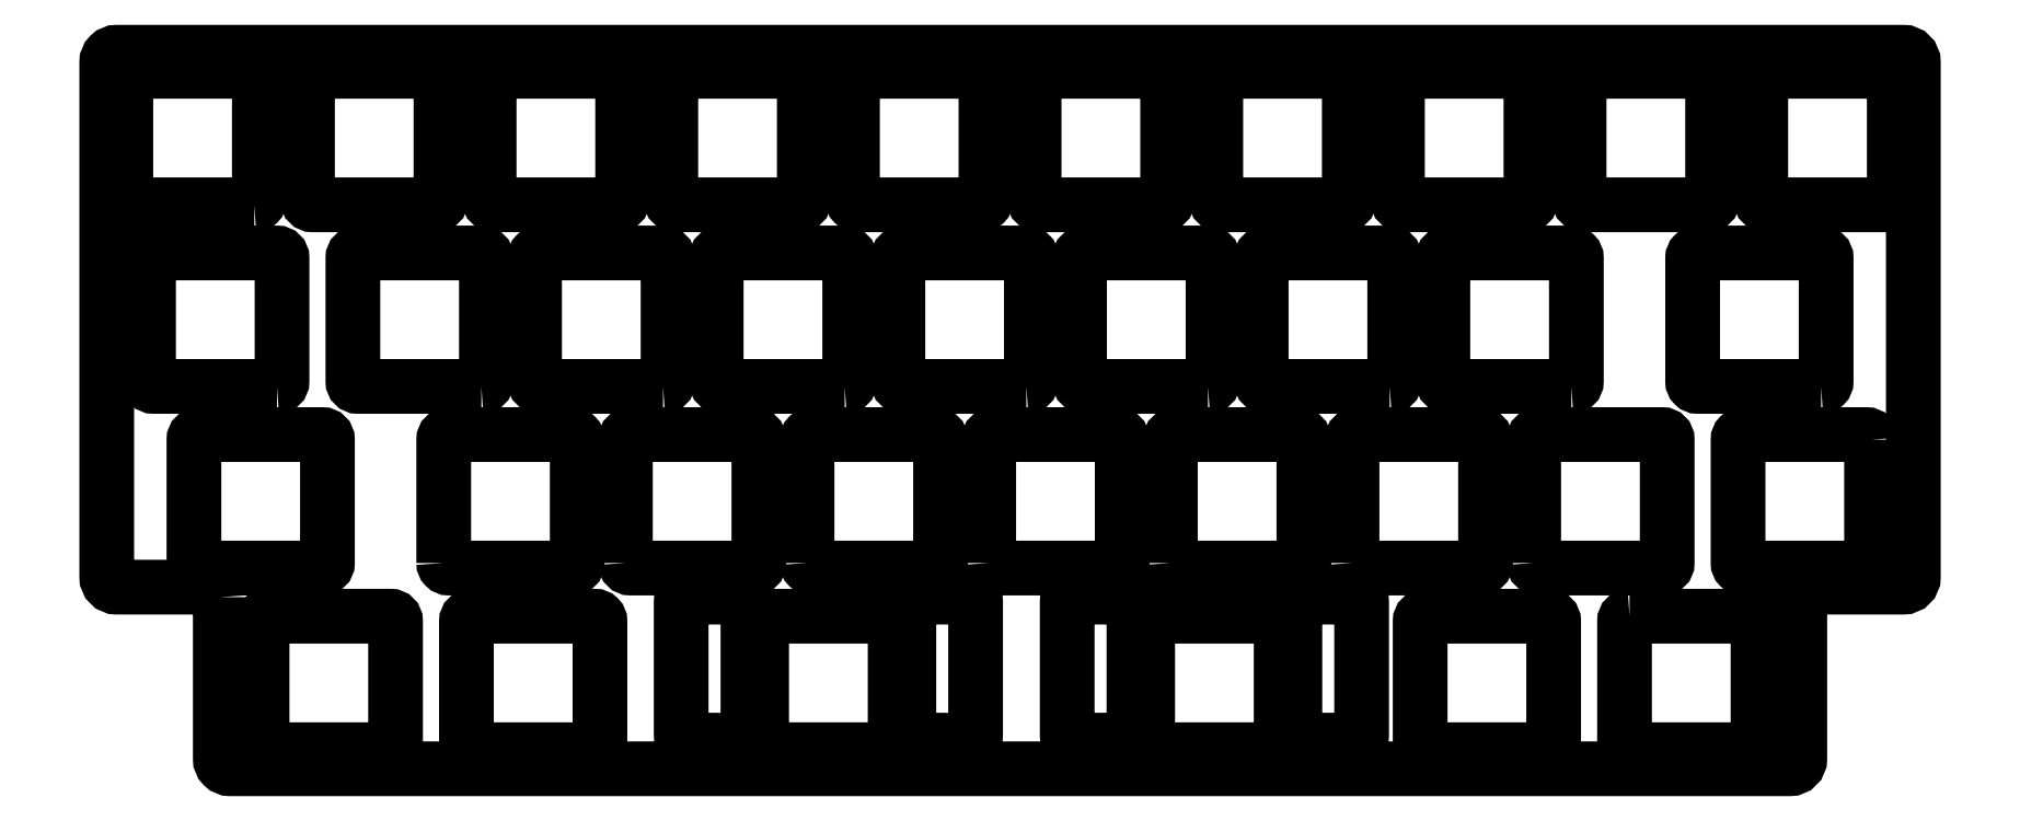
<metadata>
{"format":"dxf","ext":"dxf","renderer":"ezdxf+matplotlib","layout":"modelspace","background":"white","min_lineweight":24,"dpi":150}
</metadata>
<code>
0
SECTION
2
ENTITIES
0
LWPOLYLINE
8
0
90
8
70
1
43
0
10
84.64
20
-3.288
10
90.59
20
-3.288
42
-0.4142
10
91.11
20
-3.813
10
91.11
20
-17.76
42
-0.4142
10
90.59
20
-18.29
10
84.64
20
-18.29
42
-0.4142
10
84.11
20
-17.76
10
84.11
20
-3.813
42
-0.4142
0
LWPOLYLINE
8
0
90
8
70
1
43
0
10
101.2
20
-3.288
10
107.2
20
-3.288
42
-0.4142
10
107.7
20
-3.813
10
107.7
20
-17.76
42
-0.4142
10
107.2
20
-18.29
10
101.2
20
-18.29
42
-0.4142
10
100.7
20
-17.76
10
100.7
20
-3.813
42
-0.4142
0
LWPOLYLINE
8
0
90
8
70
1
43
0
10
151.2
20
-19.29
10
138.3
20
-19.29
42
-0.4142
10
137.7
20
-18.76
10
137.7
20
-5.813
42
-0.4142
10
138.3
20
-5.288
10
151.2
20
-5.288
42
-0.4142
10
151.7
20
-5.813
10
151.7
20
-18.76
42
-0.4142
0
LWPOLYLINE
8
0
90
8
70
1
43
0
10
58.34
20
18.81
10
45.39
20
18.81
42
-0.4142
10
44.86
20
19.34
10
44.86
20
32.29
42
-0.4142
10
45.39
20
32.81
10
58.34
20
32.81
42
-0.4142
10
58.86
20
32.29
10
58.86
20
19.34
42
-0.4142
0
LWPOLYLINE
8
0
90
8
70
1
43
0
10
54.39
20
0.2866
10
54.39
20
13.24
42
-0.4142
10
54.91
20
13.76
10
67.86
20
13.76
42
-0.4142
10
68.39
20
13.24
10
68.39
20
0.2866
42
-0.4142
10
67.86
20
-0.2384
10
54.91
20
-0.2384
42
-0.4142
0
LWPOLYLINE
8
0
90
8
70
1
43
0
10
9.144
20
0.2866
10
9.144
20
13.24
42
-0.4142
10
9.669
20
13.76
10
22.62
20
13.76
42
-0.4142
10
23.14
20
13.24
10
23.14
20
0.2866
42
-0.4142
10
22.62
20
-0.2384
10
9.669
20
-0.2384
42
-0.4142
0
LWPOLYLINE
8
0
90
8
70
1
43
0
10
35.34
20
0.2866
10
35.34
20
13.24
42
-0.4142
10
35.86
20
13.76
10
48.81
20
13.76
42
-0.4142
10
49.34
20
13.24
10
49.34
20
0.2866
42
-0.4142
10
48.81
20
-0.2384
10
35.86
20
-0.2384
42
-0.4142
0
LWPOLYLINE
8
0
90
8
70
1
43
0
10
73.44
20
0.2866
10
73.44
20
13.24
42
-0.4142
10
73.96
20
13.76
10
86.91
20
13.76
42
-0.4142
10
87.44
20
13.24
10
87.44
20
0.2866
42
-0.4142
10
86.91
20
-0.2384
10
73.96
20
-0.2384
42
-0.4142
0
LWPOLYLINE
8
0
90
8
70
1
43
0
10
92.49
20
0.2866
10
92.49
20
13.24
42
-0.4142
10
93.01
20
13.76
10
106
20
13.76
42
-0.4142
10
106.5
20
13.24
10
106.5
20
0.2866
42
-0.4142
10
106
20
-0.2384
10
93.01
20
-0.2384
42
-0.4142
0
LWPOLYLINE
8
0
90
8
70
1
43
0
10
111.5
20
0.2866
10
111.5
20
13.24
42
-0.4142
10
112.1
20
13.76
10
125
20
13.76
42
-0.4142
10
125.5
20
13.24
10
125.5
20
0.2866
42
-0.4142
10
125
20
-0.2384
10
112.1
20
-0.2384
42
-0.4142
0
LWPOLYLINE
8
0
90
8
70
1
43
0
10
179.8
20
18.81
10
166.8
20
18.81
42
-0.4142
10
166.3
20
19.34
10
166.3
20
32.29
42
-0.4142
10
166.8
20
32.81
10
179.8
20
32.81
42
-0.4142
10
180.3
20
32.29
10
180.3
20
19.34
42
-0.4142
0
LWPOLYLINE
8
0
90
8
70
1
43
0
10
130.6
20
0.2866
10
130.6
20
13.24
42
-0.4142
10
131.1
20
13.76
10
144.1
20
13.76
42
-0.4142
10
144.6
20
13.24
10
144.6
20
0.2866
42
-0.4142
10
144.1
20
-0.2384
10
131.1
20
-0.2384
42
-0.4142
0
LWPOLYLINE
8
0
90
8
70
1
43
0
10
149.6
20
0.2866
10
149.6
20
13.24
42
-0.4142
10
150.2
20
13.76
10
163.1
20
13.76
42
-0.4142
10
163.6
20
13.24
10
163.6
20
0.2866
42
-0.4142
10
163.1
20
-0.2384
10
150.2
20
-0.2384
42
-0.4142
0
LWPOLYLINE
8
0
90
8
70
1
43
0
10
134.5
20
18.81
10
121.6
20
18.81
42
-0.4142
10
121.1
20
19.34
10
121.1
20
32.29
42
-0.4142
10
121.6
20
32.81
10
134.5
20
32.81
42
-0.4142
10
135.1
20
32.29
10
135.1
20
19.34
42
-0.4142
0
LWPOLYLINE
8
0
90
8
70
1
43
0
10
39.29
20
18.81
10
26.34
20
18.81
42
-0.4142
10
25.81
20
19.34
10
25.81
20
32.29
42
-0.4142
10
26.34
20
32.81
10
39.29
20
32.81
42
-0.4142
10
39.81
20
32.29
10
39.81
20
19.34
42
-0.4142
0
LWPOLYLINE
8
0
90
8
70
1
43
0
10
96.44
20
18.81
10
83.49
20
18.81
42
-0.4142
10
82.96
20
19.34
10
82.96
20
32.29
42
-0.4142
10
83.49
20
32.81
10
96.44
20
32.81
42
-0.4142
10
96.96
20
32.29
10
96.96
20
19.34
42
-0.4142
0
LWPOLYLINE
8
0
90
8
70
1
43
0
10
153.6
20
18.81
10
140.6
20
18.81
42
-0.4142
10
140.1
20
19.34
10
140.1
20
32.29
42
-0.4142
10
140.6
20
32.81
10
153.6
20
32.81
42
-0.4142
10
154.1
20
32.29
10
154.1
20
19.34
42
-0.4142
0
LWPOLYLINE
8
0
90
8
70
1
43
0
10
77.39
20
18.81
10
64.44
20
18.81
42
-0.4142
10
63.91
20
19.34
10
63.91
20
32.29
42
-0.4142
10
64.44
20
32.81
10
77.39
20
32.81
42
-0.4142
10
77.91
20
32.29
10
77.91
20
19.34
42
-0.4142
0
LWPOLYLINE
8
0
90
8
70
1
43
0
10
115.5
20
18.81
10
102.5
20
18.81
42
-0.4142
10
102
20
19.34
10
102
20
32.29
42
-0.4142
10
102.5
20
32.81
10
115.5
20
32.81
42
-0.4142
10
116
20
32.29
10
116
20
19.34
42
-0.4142
0
LWPOLYLINE
8
0
90
8
70
1
43
0
10
185.1
20
13.24
10
185.1
20
0.2866
42
-0.4142
10
184.5
20
-0.2384
10
171.6
20
-0.2384
42
-0.4142
10
171.1
20
0.2866
10
171.1
20
13.24
42
-0.4142
10
171.6
20
13.76
10
184.5
20
13.76
42
-0.4142
0
LWPOLYLINE
8
0
90
8
70
1
43
0
10
17.86
20
18.81
10
4.906
20
18.81
42
-0.4142
10
4.381
20
19.34
10
4.381
20
32.29
42
-0.4142
10
4.906
20
32.81
10
17.86
20
32.81
42
-0.4142
10
18.38
20
32.29
10
18.38
20
19.34
42
-0.4142
0
LWPOLYLINE
8
0
90
8
70
1
43
0
10
159.7
20
-5.288
10
172.6
20
-5.288
42
-0.4142
10
173.2
20
-5.813
10
173.2
20
-18.76
42
-0.4142
10
172.6
20
-19.29
10
159.7
20
-19.29
42
-0.4142
10
159.2
20
-18.76
10
159.2
20
-5.813
42
-0.4142
0
LWPOLYLINE
8
0
90
8
70
1
43
0
10
29.76
20
-19.29
10
16.81
20
-19.29
42
-0.4142
10
16.29
20
-18.76
10
16.29
20
-5.813
42
-0.4142
10
16.81
20
-5.288
10
29.76
20
-5.288
42
-0.4142
10
30.29
20
-5.813
10
30.29
20
-18.76
42
-0.4142
0
LWPOLYLINE
8
0
90
8
70
1
43
0
10
15.48
20
37.86
10
2.525
20
37.86
42
-0.4142
10
2
20
38.39
10
2
20
51.34
42
-0.4142
10
2.525
20
51.86
10
15.48
20
51.86
42
-0.4142
10
16
20
51.34
10
16
20
38.39
42
-0.4142
0
LWPOLYLINE
8
0
90
8
70
1
43
0
10
187.5
20
51.34
10
187.5
20
38.39
42
-0.4142
10
186.9
20
37.86
10
174
20
37.86
42
-0.4142
10
173.5
20
38.39
10
173.5
20
51.34
42
-0.4142
10
174
20
51.86
10
186.9
20
51.86
42
-0.4142
0
LWPOLYLINE
8
0
90
8
70
1
43
0
10
111.3
20
51.34
10
111.3
20
38.39
42
-0.4142
10
110.7
20
37.86
10
97.78
20
37.86
42
-0.4142
10
97.25
20
38.39
10
97.25
20
51.34
42
-0.4142
10
97.78
20
51.86
10
110.7
20
51.86
42
-0.4142
0
LWPOLYLINE
8
0
90
8
70
1
43
0
10
73.15
20
51.34
10
73.15
20
38.39
42
-0.4142
10
72.63
20
37.86
10
59.68
20
37.86
42
-0.4142
10
59.15
20
38.39
10
59.15
20
51.34
42
-0.4142
10
59.68
20
51.86
10
72.63
20
51.86
42
-0.4142
0
LWPOLYLINE
8
0
90
8
70
1
43
0
10
130.3
20
51.34
10
130.3
20
38.39
42
-0.4142
10
129.8
20
37.86
10
116.8
20
37.86
42
-0.4142
10
116.3
20
38.39
10
116.3
20
51.34
42
-0.4142
10
116.8
20
51.86
10
129.8
20
51.86
42
-0.4142
0
LWPOLYLINE
8
0
90
8
70
1
43
0
10
92.2
20
51.34
10
92.2
20
38.39
42
-0.4142
10
91.68
20
37.86
10
78.73
20
37.86
42
-0.4142
10
78.2
20
38.39
10
78.2
20
51.34
42
-0.4142
10
78.73
20
51.86
10
91.68
20
51.86
42
-0.4142
0
LWPOLYLINE
8
0
90
8
70
1
43
0
10
168.4
20
51.34
10
168.4
20
38.39
42
-0.4142
10
167.9
20
37.86
10
154.9
20
37.86
42
-0.4142
10
154.4
20
38.39
10
154.4
20
51.34
42
-0.4142
10
154.9
20
51.86
10
167.9
20
51.86
42
-0.4142
0
LWPOLYLINE
8
0
90
8
70
1
43
0
10
54.1
20
51.34
10
54.1
20
38.39
42
-0.4142
10
53.58
20
37.86
10
40.63
20
37.86
42
-0.4142
10
40.1
20
38.39
10
40.1
20
51.34
42
-0.4142
10
40.63
20
51.86
10
53.58
20
51.86
42
-0.4142
0
LWPOLYLINE
8
0
90
8
70
1
43
0
10
149.3
20
51.34
10
149.3
20
38.39
42
-0.4142
10
148.8
20
37.86
10
135.9
20
37.86
42
-0.4142
10
135.3
20
38.39
10
135.4
20
51.34
42
-0.4142
10
135.9
20
51.86
10
148.8
20
51.86
42
-0.4142
0
LWPOLYLINE
8
0
90
8
70
1
43
0
10
35.05
20
51.34
10
35.05
20
38.39
42
-0.4142
10
34.52
20
37.86
10
21.58
20
37.86
42
-0.4142
10
21.05
20
38.39
10
21.05
20
51.34
42
-0.4142
10
21.58
20
51.86
10
34.52
20
51.86
42
-0.4142
0
LWPOLYLINE
8
0
90
16
70
1
43
0
10
11.91
20
-3.288
10
11.91
20
-20.24
42
0.4142
10
12.96
20
-21.29
10
176.5
20
-21.29
42
0.4142
10
177.5
20
-20.24
10
177.5
20
-3.288
42
-0.4142
10
178.6
20
-2.238
10
188.4
20
-2.238
42
0.4142
10
189.4
20
-1.188
10
189.4
20
52.81
42
0.4142
10
188.4
20
53.86
10
1.05
20
53.86
42
0.4142
10
-2.22e-15
20
52.81
10
1.388e-16
20
-1.188
42
0.4142
10
1.05
20
-2.238
10
10.86
20
-2.238
42
-0.4142
0
LWPOLYLINE
8
0
90
8
70
1
43
0
10
51.19
20
-19.29
10
38.24
20
-19.29
42
-0.4142
10
37.72
20
-18.76
10
37.72
20
-5.813
42
-0.4142
10
38.24
20
-5.288
10
51.19
20
-5.288
42
-0.4142
10
51.72
20
-5.813
10
51.72
20
-18.76
42
-0.4142
0
LWPOLYLINE
8
0
90
8
70
1
43
0
10
60.76
20
-3.288
10
66.71
20
-3.288
42
-0.4142
10
67.24
20
-3.813
10
67.24
20
-17.76
42
-0.4142
10
66.71
20
-18.29
10
60.76
20
-18.29
42
-0.4142
10
60.24
20
-17.76
10
60.24
20
-3.813
42
-0.4142
0
LWPOLYLINE
8
0
90
8
70
1
43
0
10
82.15
20
-19.29
10
69.2
20
-19.29
42
-0.4142
10
68.68
20
-18.76
10
68.68
20
-5.813
42
-0.4142
10
69.2
20
-5.288
10
82.15
20
-5.288
42
-0.4142
10
82.68
20
-5.813
10
82.67
20
-18.76
42
-0.4142
0
LWPOLYLINE
8
0
90
8
70
1
43
0
10
131.1
20
-18.29
10
125.1
20
-18.29
42
-0.4142
10
124.6
20
-17.76
10
124.6
20
-3.813
42
-0.4142
10
125.1
20
-3.288
10
131.1
20
-3.288
42
-0.4142
10
131.6
20
-3.813
10
131.6
20
-17.76
42
-0.4142
0
LWPOLYLINE
8
0
90
8
70
1
43
0
10
123.2
20
-5.813
10
123.2
20
-18.76
42
-0.4142
10
122.6
20
-19.29
10
109.7
20
-19.29
42
-0.4142
10
109.2
20
-18.76
10
109.2
20
-5.813
42
-0.4142
10
109.7
20
-5.288
10
122.6
20
-5.288
42
-0.4142
0
ENDSEC
0
EOF

</code>
